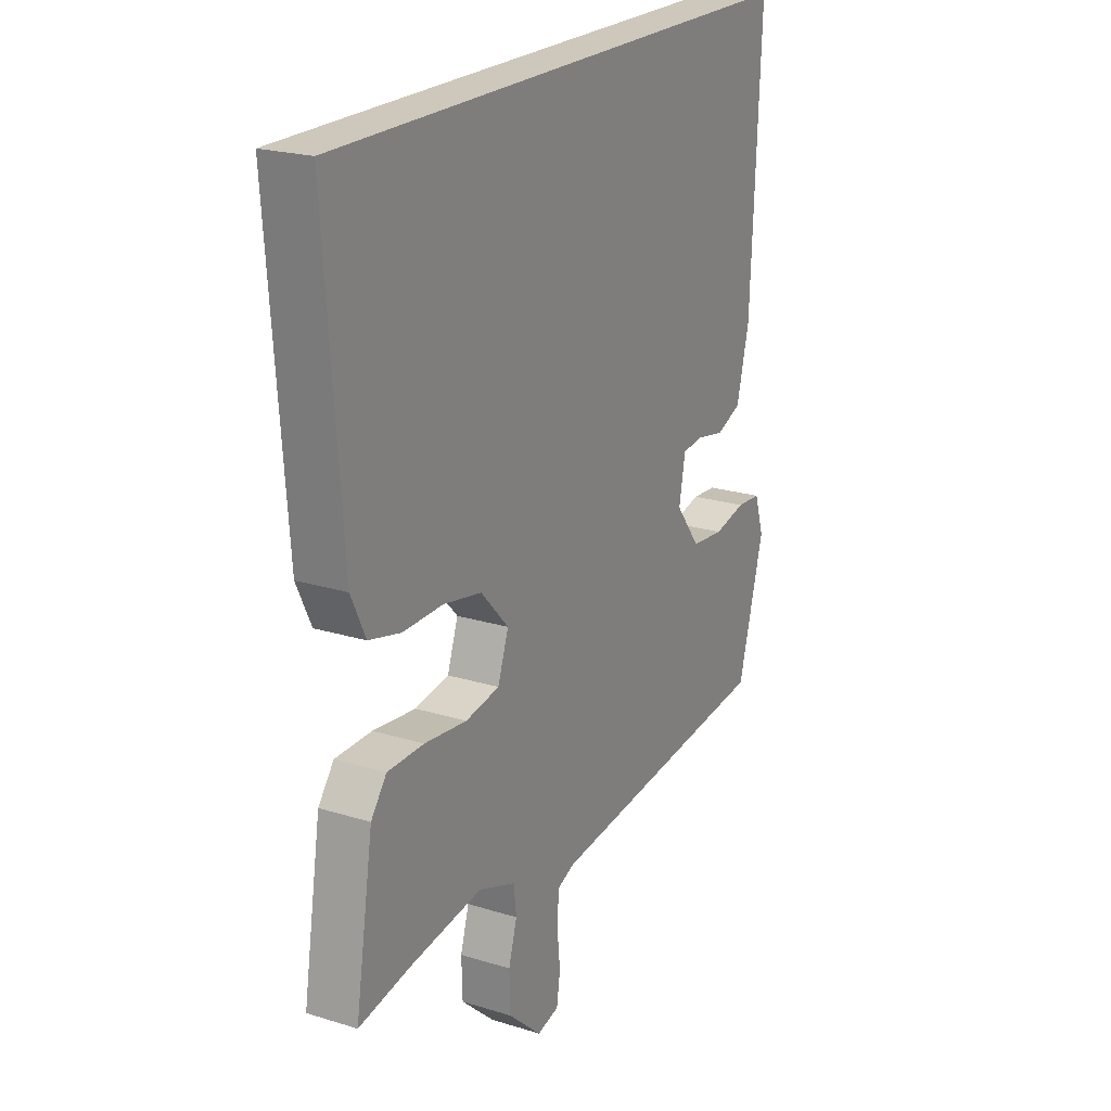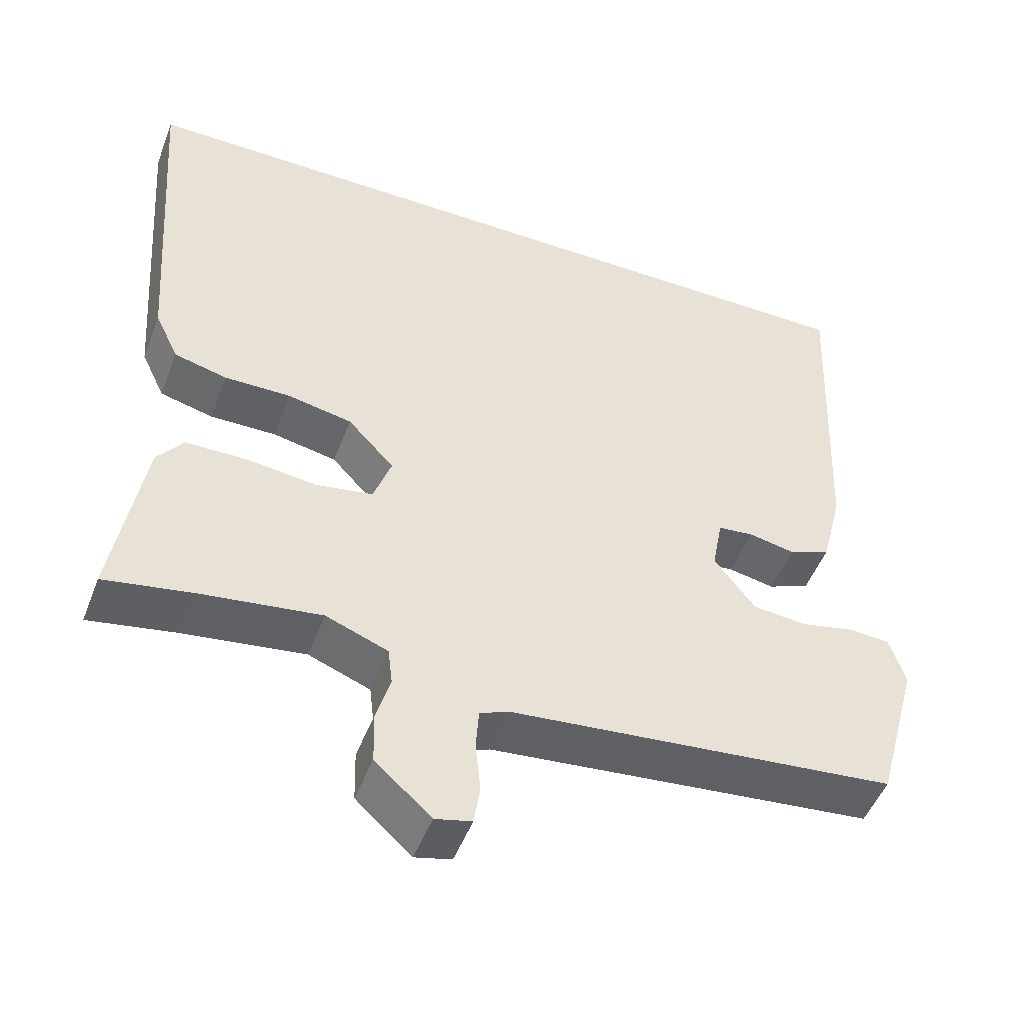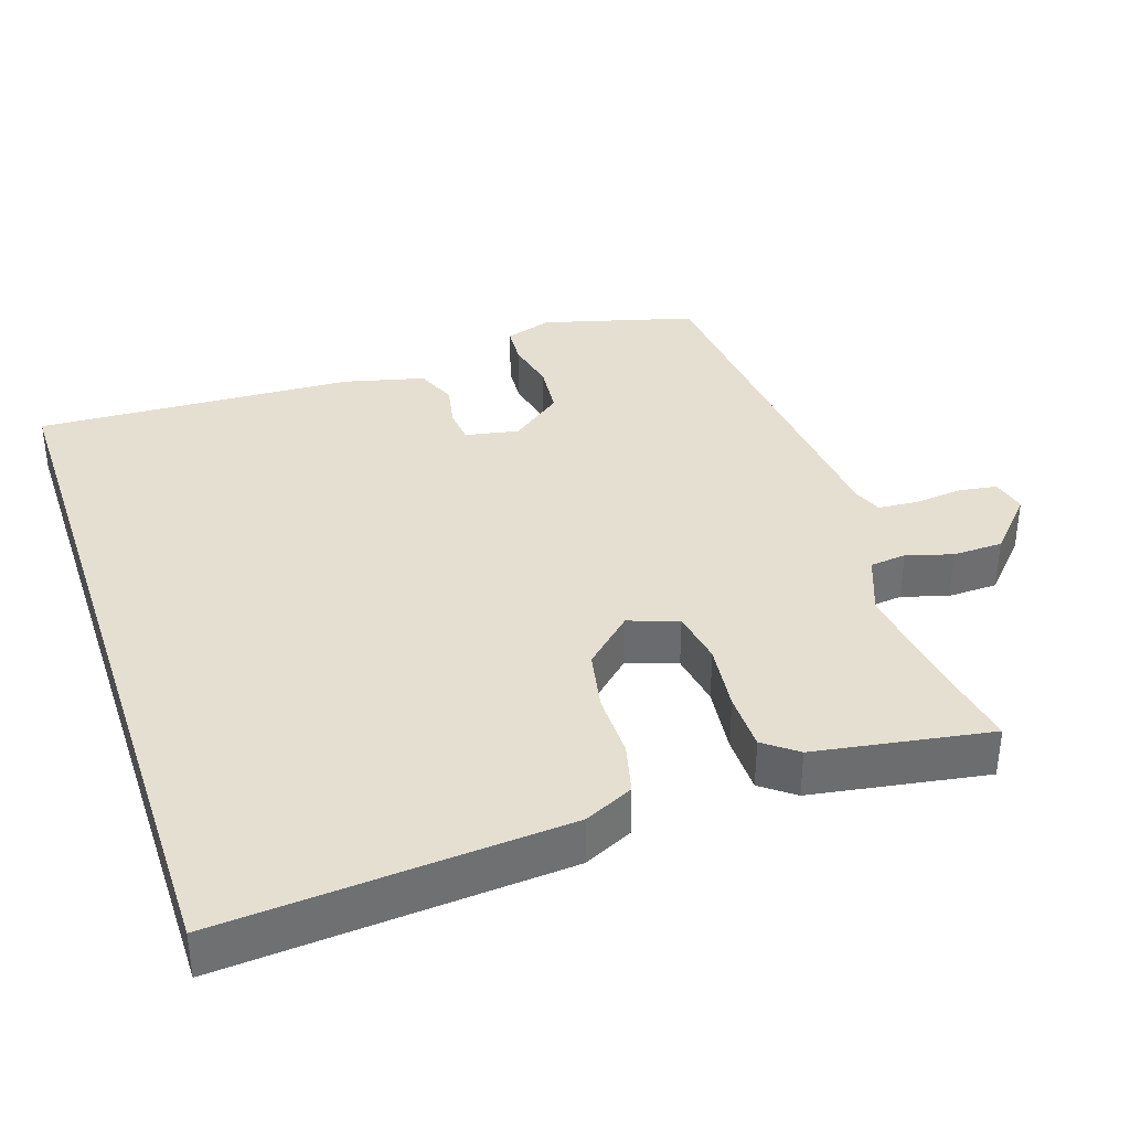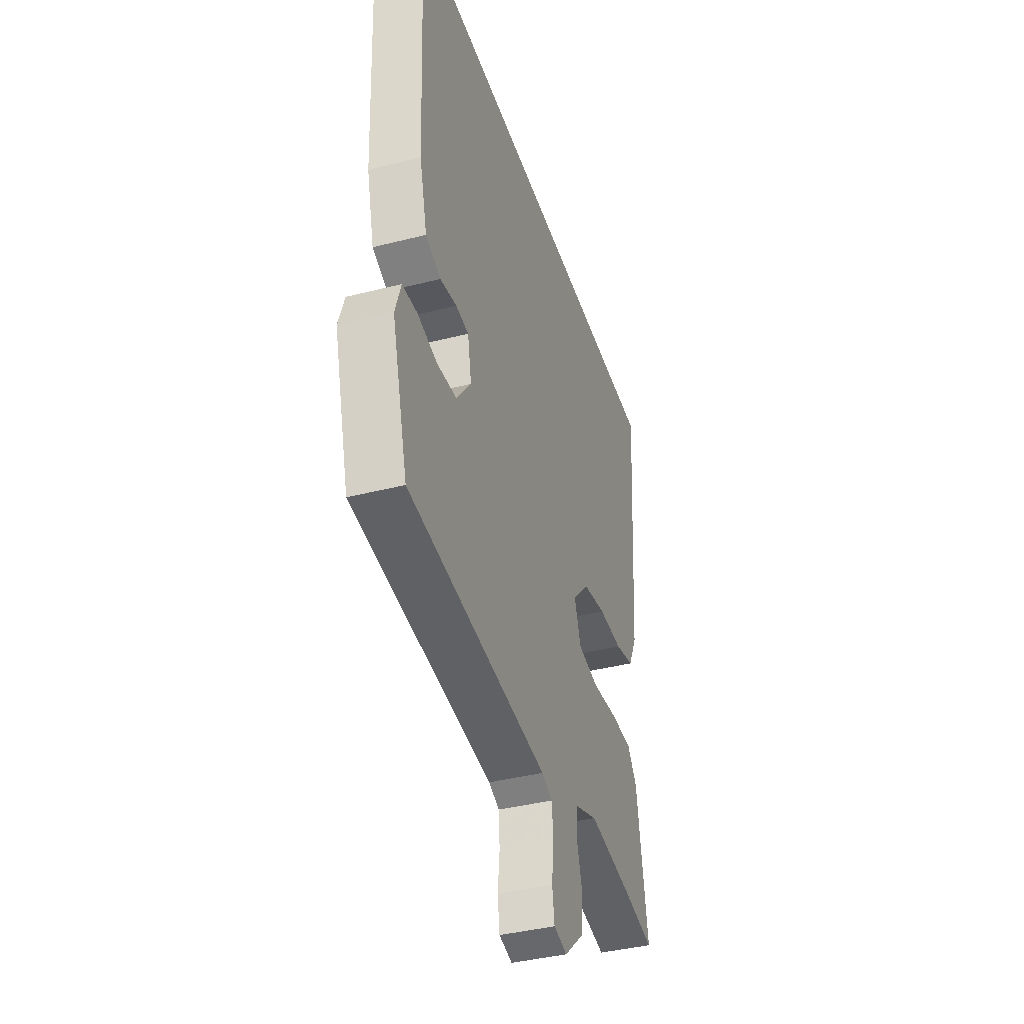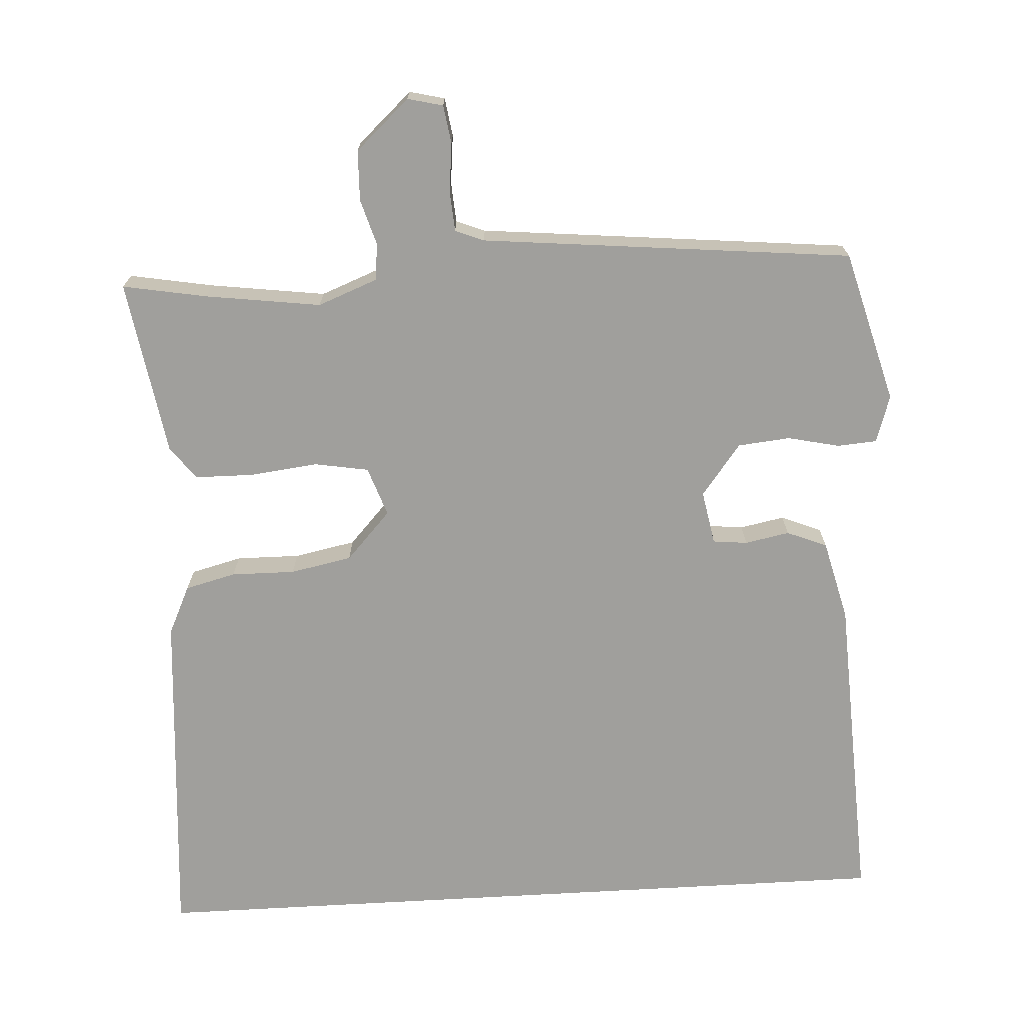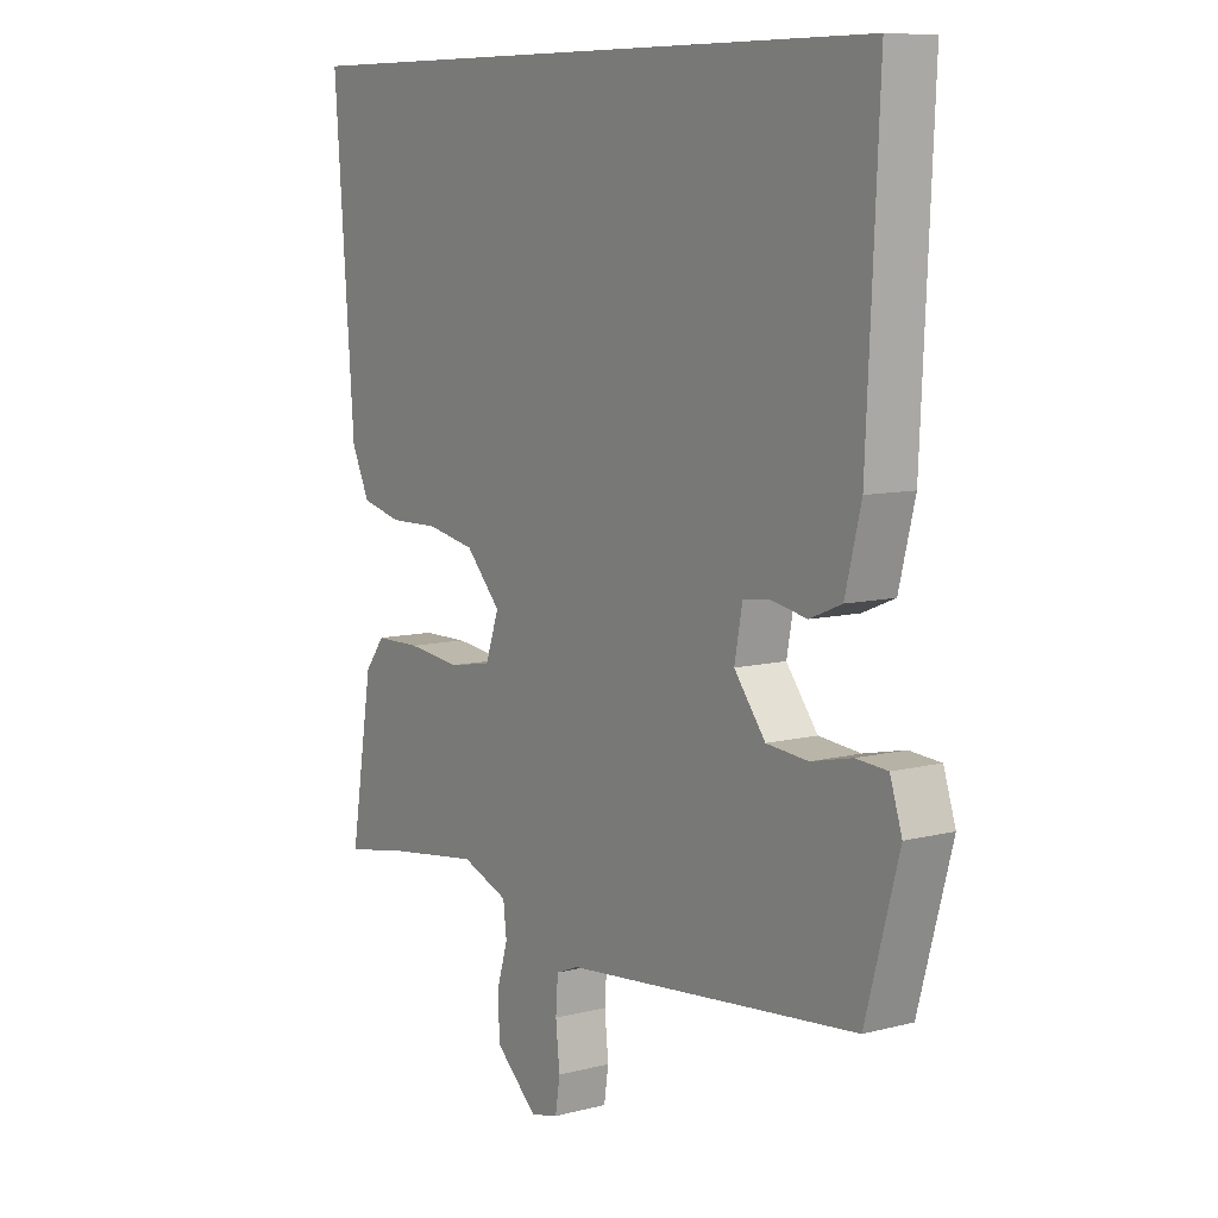
<metadata>
{"format":"obj","ext":"obj","renderer":"f3d","projection":"perspective","resolution":1024,"background":"white","views":[{"elev":21.8,"azim":118.5,"up":"+Z"},{"elev":-49.7,"azim":159.3,"up":"+Z"},{"elev":36.6,"azim":71.6,"up":"+Y"},{"elev":-39.8,"azim":-72.5,"up":"+Z"},{"elev":-71.2,"azim":-176.7,"up":"+Y"},{"elev":8.8,"azim":-124.6,"up":"+Z"}]}
</metadata>
<code>
v 0.551 0.07 -0.509
v 0.434 0.07 -0.488
v 0.273 0.07 -0.466
v 0.19 0.07 -0.498
v 0.184 0.07 -0.549
v 0.203 0.07 -0.613
v 0.201 0.07 -0.683
v 0.126 0.07 -0.751
v 0.077 0.07 -0.739
v 0.069 0.07 -0.686
v 0.076 0.07 -0.618
v 0.072 0.07 -0.562
v 0.032 0.07 -0.546
v -0.485 0.07 -0.494
v -0.543 0.07 -0.282
v -0.522 0.07 -0.216
v -0.467 0.07 -0.212
v -0.395 0.07 -0.228
v -0.322 0.07 -0.221
v -0.267 0.07 -0.149
v -0.281 0.07 -0.074
v -0.329 0.07 -0.069
v -0.391 0.07 -0.081
v -0.447 0.07 -0.058
v -0.475 0.07 0.054
v -0.496 0.07 0.5
v 0.576 0.07 0.5
v 0.54 0.07 0.023
v 0.508 0.07 -0.045
v 0.437 0.07 -0.063
v 0.348 0.07 -0.062
v 0.262 0.07 -0.079
v 0.2 0.07 -0.146
v 0.224 0.07 -0.215
v 0.3 0.07 -0.228
v 0.395 0.07 -0.217
v 0.476 0.07 -0.218
v 0.511 0.07 -0.264
v 0.551 0 -0.509
v 0.434 0 -0.488
v 0.273 0 -0.466
v 0.19 0 -0.498
v 0.184 0 -0.549
v 0.203 0 -0.613
v 0.201 0 -0.683
v 0.126 0 -0.751
v 0.077 0 -0.739
v 0.069 0 -0.686
v 0.076 0 -0.618
v 0.072 0 -0.562
v 0.032 0 -0.546
v -0.485 0 -0.494
v -0.543 0 -0.282
v -0.522 0 -0.216
v -0.467 0 -0.212
v -0.395 0 -0.228
v -0.322 0 -0.221
v -0.267 0 -0.149
v -0.281 0 -0.074
v -0.329 0 -0.069
v -0.391 0 -0.081
v -0.447 0 -0.058
v -0.475 0 0.054
v -0.496 0 0.5
v 0.576 0 0.5
v 0.54 0 0.023
v 0.508 0 -0.045
v 0.437 0 -0.063
v 0.348 0 -0.062
v 0.262 0 -0.079
v 0.2 0 -0.146
v 0.224 0 -0.215
v 0.3 0 -0.228
v 0.395 0 -0.217
v 0.476 0 -0.218
v 0.511 0 -0.264
f 38 1 2
f 37 38 2
f 36 37 2
f 35 36 2
f 34 35 2 3
f 33 34 3 4
f 29 30 31
f 28 29 31
f 27 28 31
f 26 27 31
f 25 26 31
f 25 31 32
f 22 23 24 25
f 21 22 25 32
f 20 21 32 33
f 16 17 18
f 15 16 18
f 14 15 18
f 13 14 18
f 12 13 18 19
f 9 10 11
f 8 9 11
f 7 8 11
f 6 7 11
f 5 6 11
f 5 11 12
f 19 20 33
f 12 19 33
f 5 12 33
f 4 5 33
f 40 39 76
f 40 76 75
f 40 75 74
f 40 74 73
f 41 40 73 72
f 42 41 72 71
f 69 68 67
f 69 67 66
f 69 66 65
f 69 65 64
f 69 64 63
f 70 69 63
f 63 62 61 60
f 70 63 60 59
f 71 70 59 58
f 56 55 54
f 56 54 53
f 56 53 52
f 56 52 51
f 57 56 51 50
f 49 48 47
f 49 47 46
f 49 46 45
f 49 45 44
f 49 44 43
f 50 49 43
f 71 58 57
f 71 57 50
f 71 50 43
f 71 43 42
f 1 39 40 2
f 2 40 41 3
f 3 41 42 4
f 4 42 43 5
f 5 43 44 6
f 6 44 45 7
f 7 45 46 8
f 8 46 47 9
f 9 47 48 10
f 10 48 49 11
f 11 49 50 12
f 12 50 51 13
f 13 51 52 14
f 14 52 53 15
f 15 53 54 16
f 16 54 55 17
f 17 55 56 18
f 18 56 57 19
f 19 57 58 20
f 20 58 59 21
f 21 59 60 22
f 22 60 61 23
f 23 61 62 24
f 24 62 63 25
f 25 63 64 26
f 26 64 65 27
f 27 65 66 28
f 28 66 67 29
f 29 67 68 30
f 30 68 69 31
f 31 69 70 32
f 32 70 71 33
f 33 71 72 34
f 34 72 73 35
f 35 73 74 36
f 36 74 75 37
f 37 75 76 38
f 38 76 39 1

</code>
